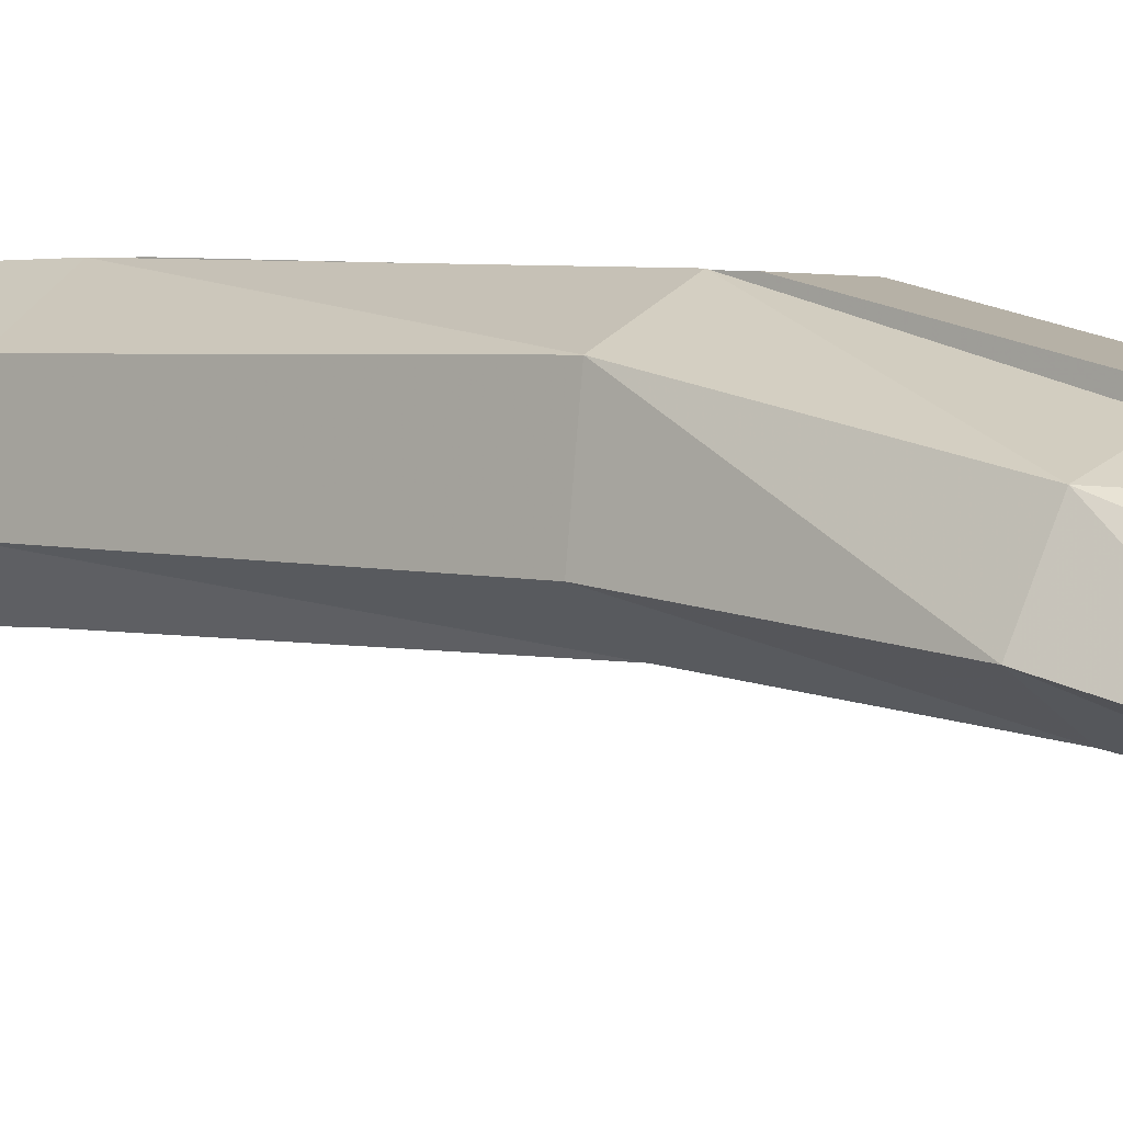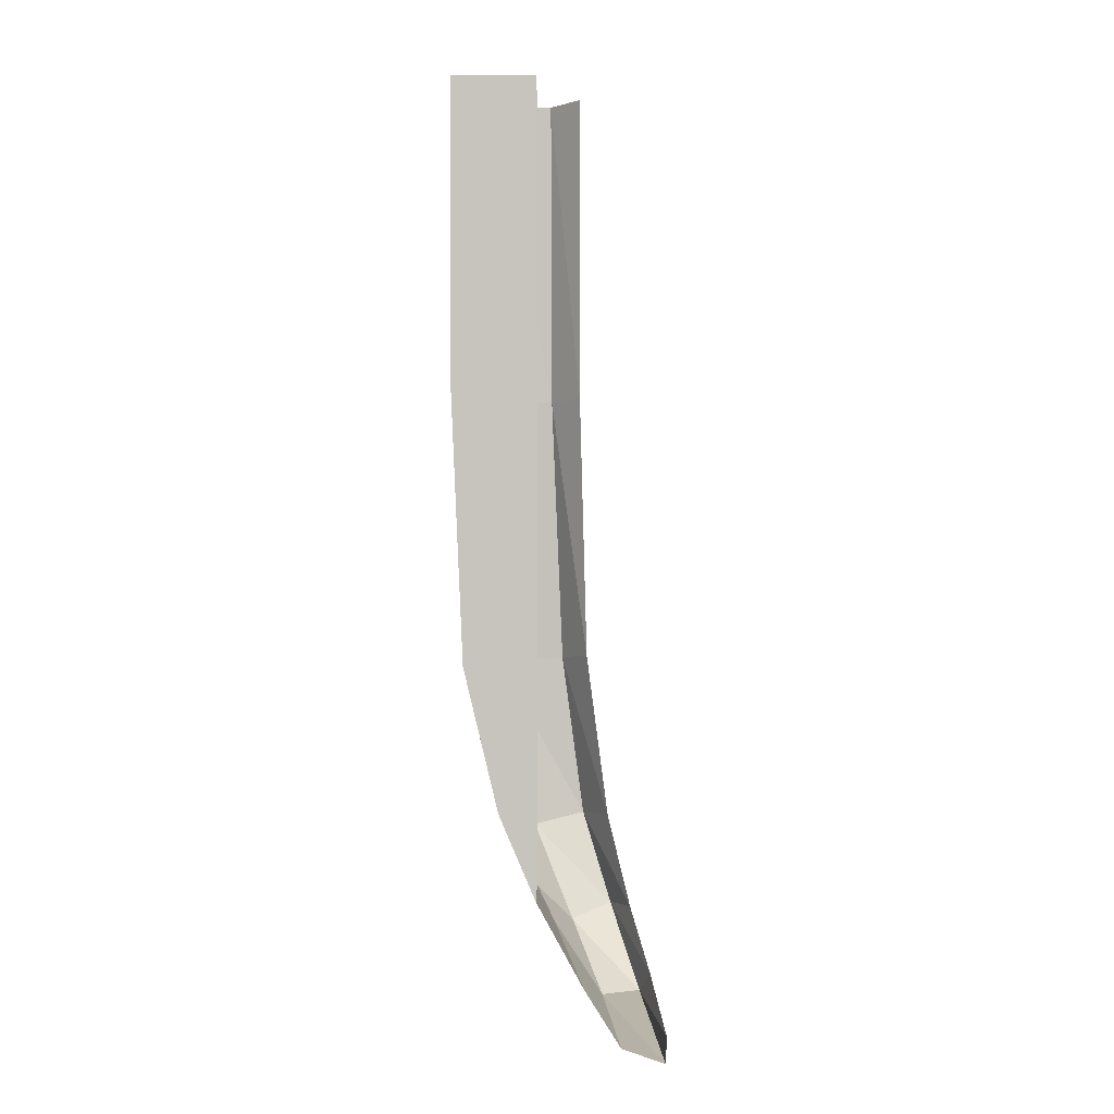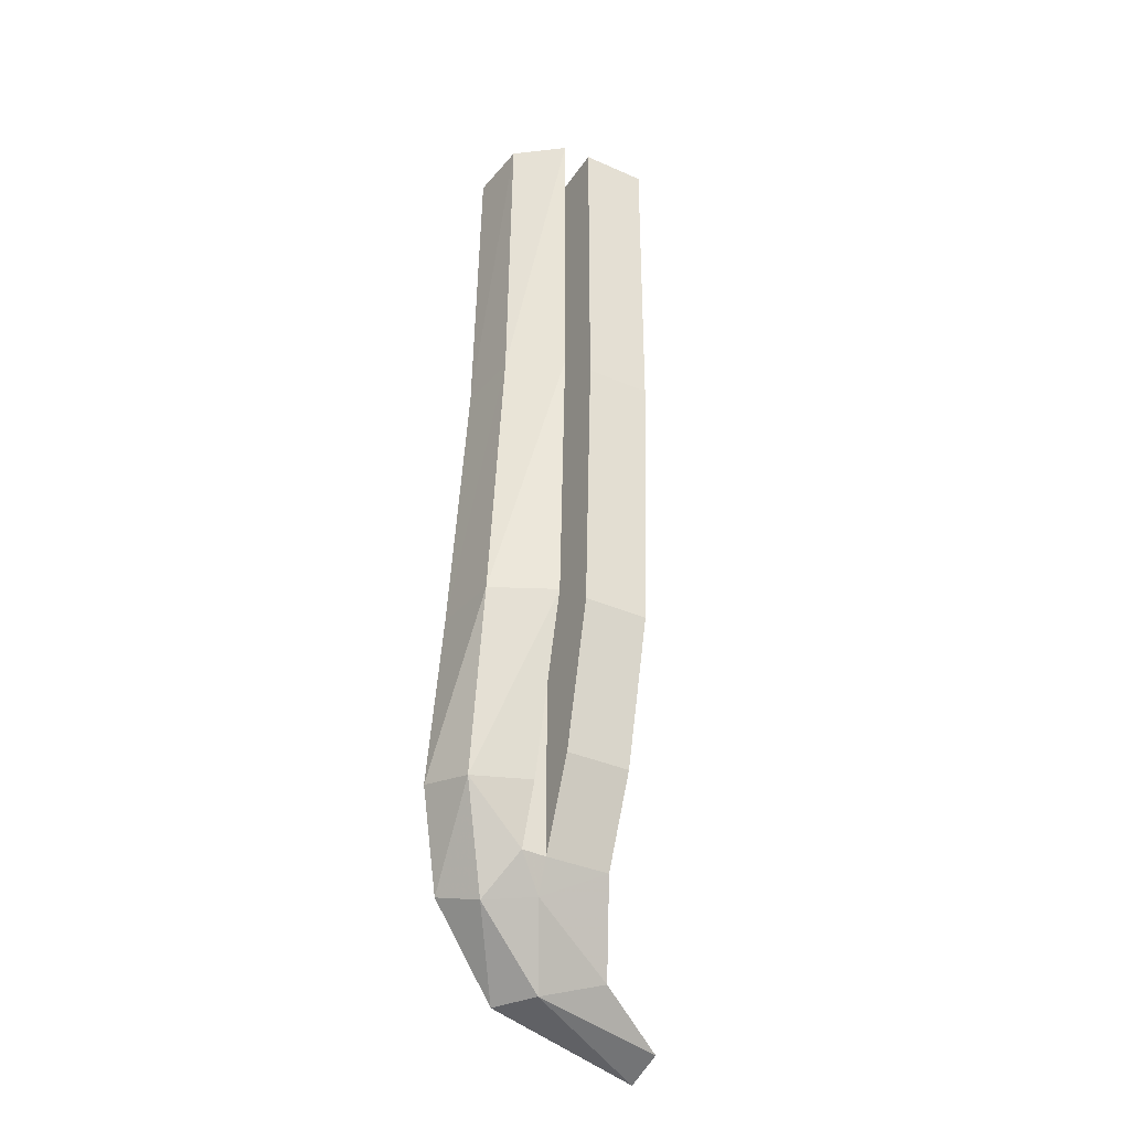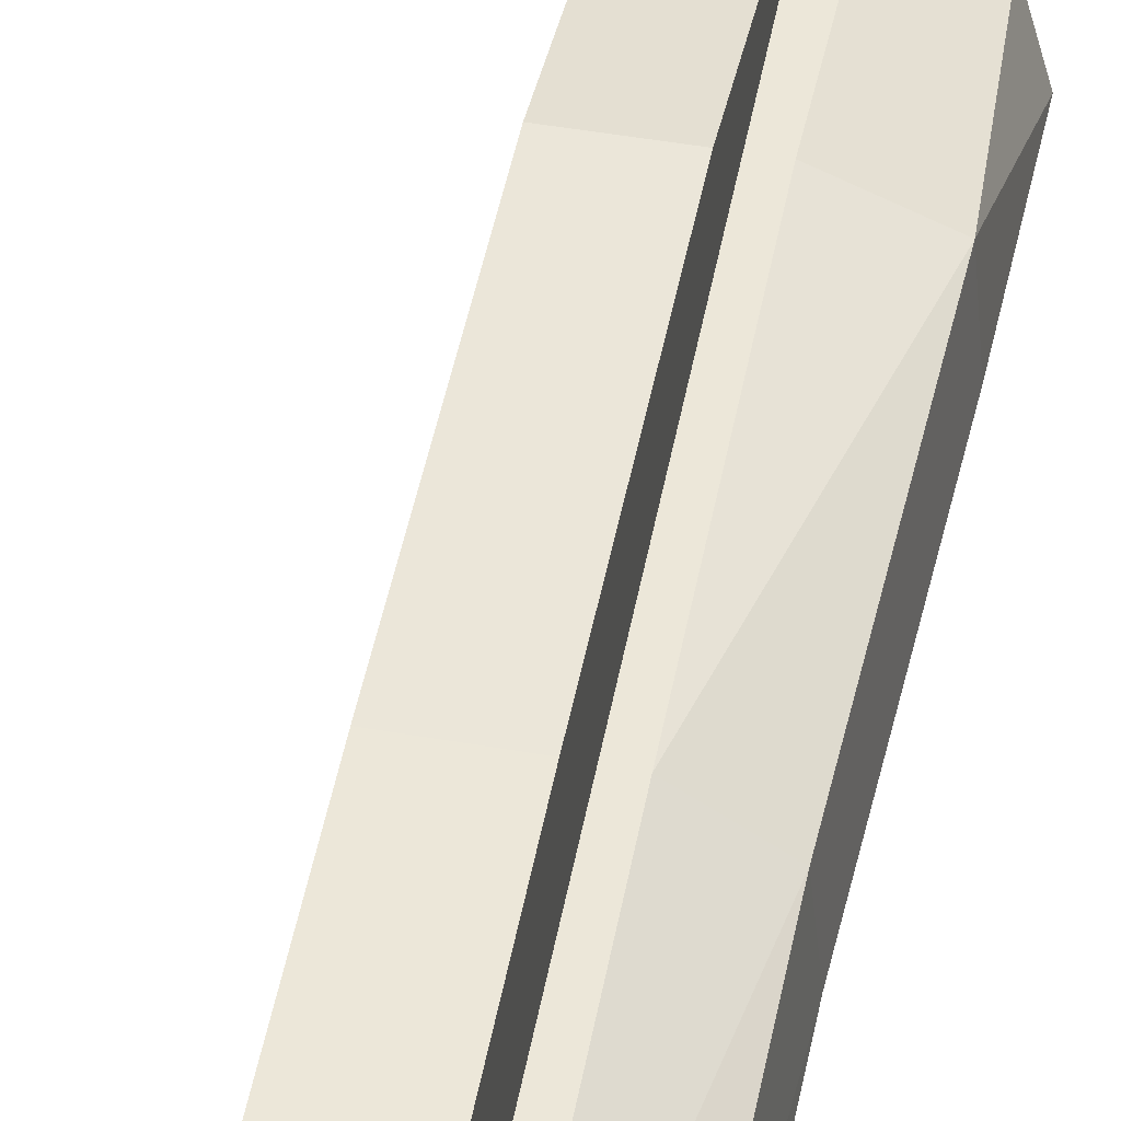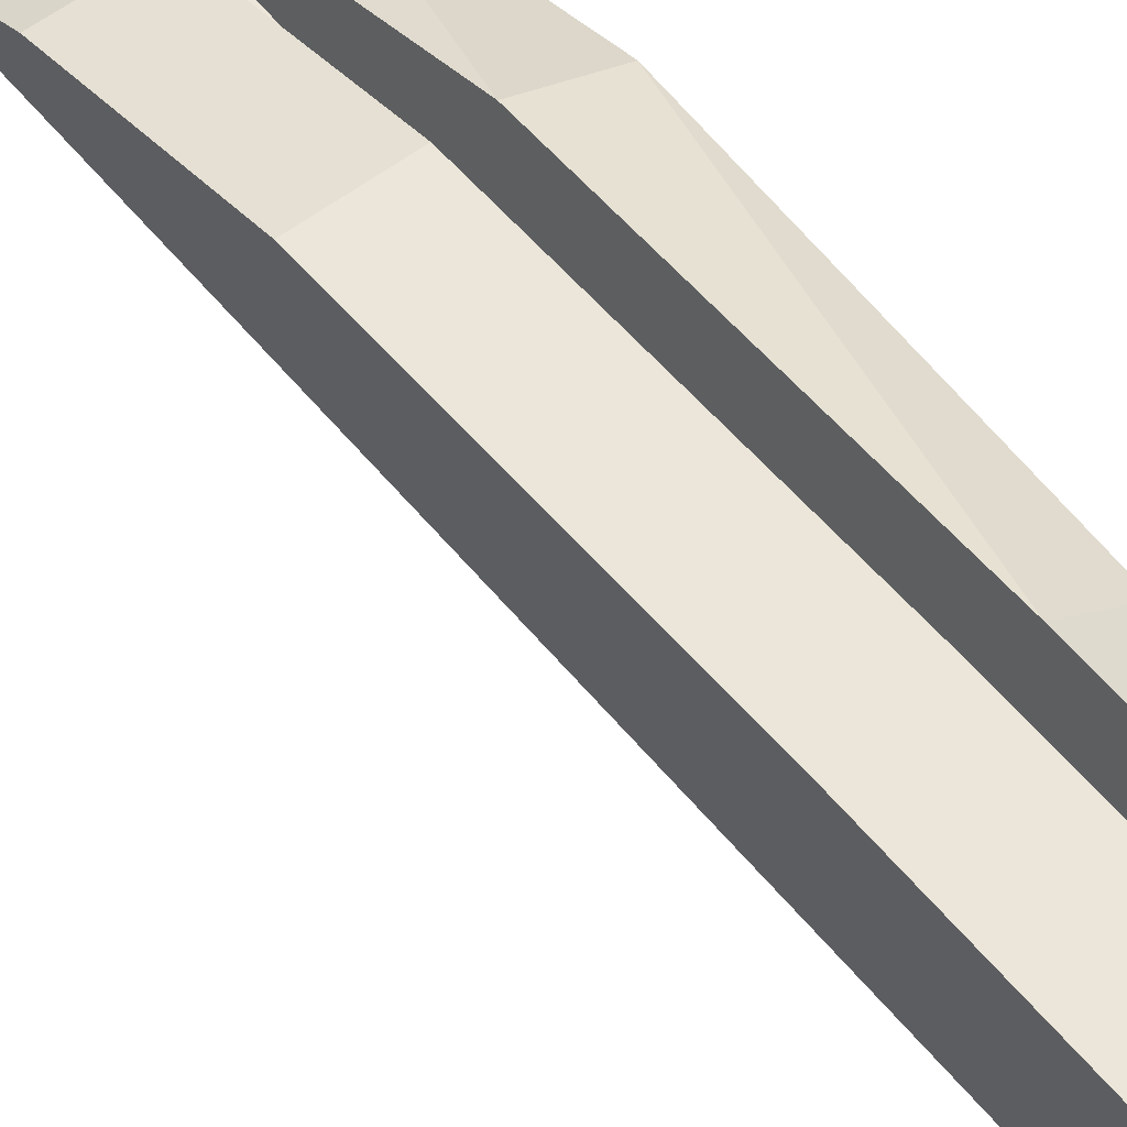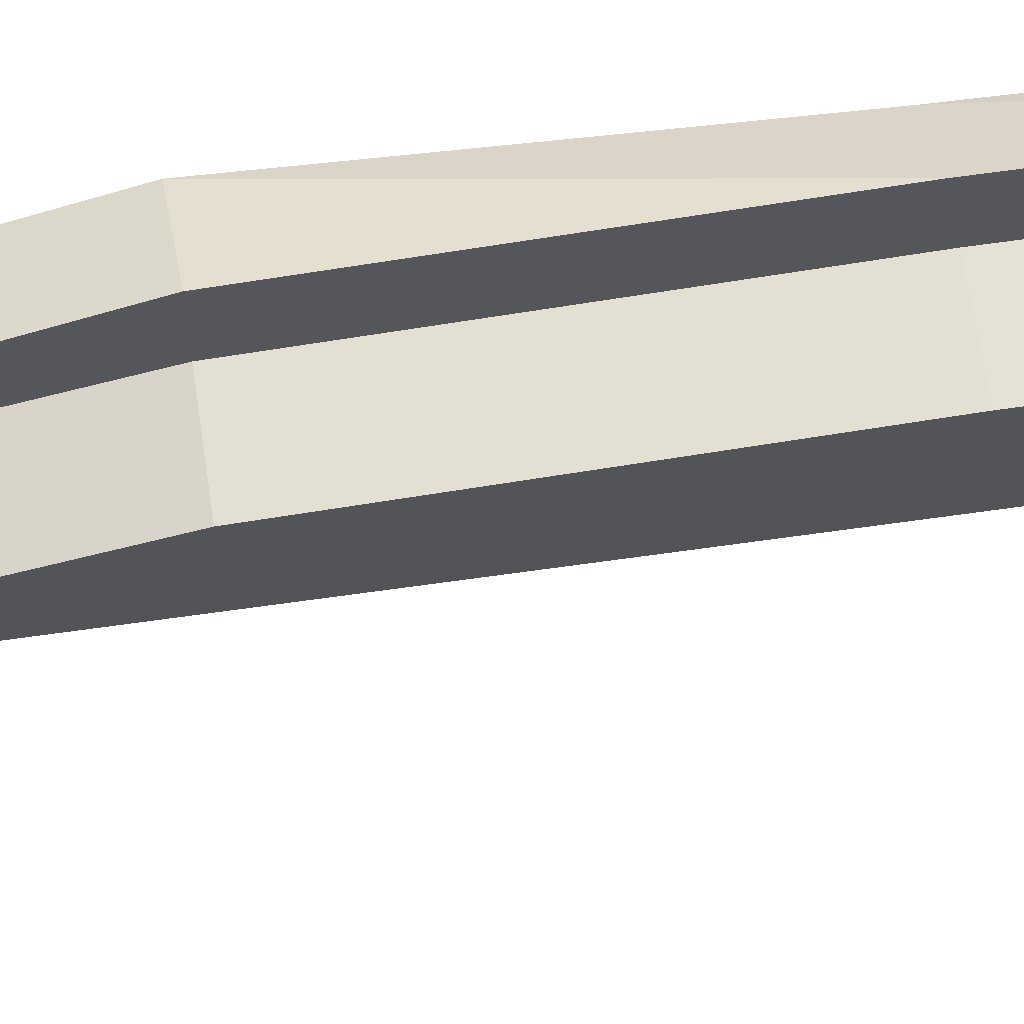
<metadata>
{"format":"obj","ext":"obj","renderer":"f3d","projection":"perspective","resolution":1024,"background":"white","views":[{"elev":0.6,"azim":130.3,"up":"+Y"},{"elev":0.4,"azim":-89.3,"up":"+Z"},{"elev":-36.5,"azim":150.2,"up":"+Z"},{"elev":49.7,"azim":10.8,"up":"+Y"},{"elev":56.1,"azim":-38.5,"up":"+Y"},{"elev":65.1,"azim":-98.2,"up":"+Y"}]}
</metadata>
<code>
v 0.741 0.2905 -0.9722
v 0.7771 0.2747 -1.825
v 0.5884 0.3957 -0.973
v 0.5884 0.3957 -0.973
v 0.7771 0.2747 -1.825
v 0.5866 0.3625 -1.82
v 0.5789 0.2115 -2.365
v 0.5866 0.3625 -1.82
v 0.7529 0.1509 -2.37
v 0.7771 0.2747 -1.825
v 0.7529 0.1509 -2.37
v 0.5866 0.3625 -1.82
v 0.6408 0.02525 -2.662
v 0.575 0.1372 -2.543
v 0.7529 0.1509 -2.37
v 0.7529 0.1509 -2.37
v 0.575 0.1372 -2.543
v 0.5789 0.2115 -2.365
v 0.575 0.1372 -2.543
v 0.6408 0.02525 -2.662
v 0.4914 0.08205 -2.641
v 0.8082 -0.0093 -2.337
v 0.7175 -0.0986 -2.62
v 0.7529 0.1509 -2.37
v 0.7529 0.1509 -2.37
v 0.7175 -0.0986 -2.62
v 0.6408 0.02525 -2.662
v 0.798 0.06 -1.82
v 0.8082 -0.0093 -2.337
v 0.7771 0.2747 -1.825
v 0.7771 0.2747 -1.825
v 0.8082 -0.0093 -2.337
v 0.7529 0.1509 -2.37
v 0.741 0.2905 -0.9722
v 0.7605 0.0947 -0.973
v 0.798 0.06 -1.82
v 0.7771 0.2747 -1.825
v 0.7275 0.2868 0
v 0.744 0.09765 0
v 0.7605 0.0947 -0.973
v 0.741 0.2905 -0.9722
v 0.7275 0.2868 0
v 0.741 0.2905 -0.9722
v 0.5884 0.3957 0
v 0.5884 0.3957 0
v 0.741 0.2905 -0.9722
v 0.5884 0.3957 -0.973
v 0.575 0.1372 -2.543
v 0.4914 0.08205 -2.641
v 0.5 0.1372 -2.546
v 0.3 0.1372 -2.546
v 0.5 0.1372 -2.546
v 0.4914 0.08205 -2.641
v 0.2213 -0.012 -2.799
v 0.4074 -0.0687 -2.854
v 0.6408 0.02525 -2.662
v 0.4899 -0.1873 -2.859
v 0.6408 0.02525 -2.662
v 0.7175 -0.0986 -2.62
v 0.4899 -0.1873 -2.859
v 0.2213 -0.012 -2.799
v 0.4914 0.08205 -2.641
v 0.4074 -0.0687 -2.854
v 0.4074 -0.0687 -2.854
v 0.4914 0.08205 -2.641
v 0.6408 0.02525 -2.662
v 0.4074 -0.0687 -2.854
v 0 -0.1202 -2.92
v 0.2213 -0.012 -2.799
v 0 -0.1202 -2.92
v 0.4074 -0.0687 -2.854
v 0 -0.2496 -2.963
v 0.4899 -0.1873 -2.859
v 0 -0.2496 -2.963
v 0.4074 -0.0687 -2.854
v 0.798 0.06 -1.82
v 0.7605 0.0947 -0.973
v 0.6552 -0.02045 -1.805
v 0.7605 0.0947 -0.973
v 0.6438 0.002 -0.965
v 0.6552 -0.02045 -1.805
v 0.8082 -0.0093 -2.337
v 0.798 0.06 -1.82
v 0.6435 -0.08885 -2.324
v 0.798 0.06 -1.82
v 0.6552 -0.02045 -1.805
v 0.6435 -0.08885 -2.324
v 0.6435 -0.08885 -2.324
v 0.559 -0.1592 -2.605
v 0.8082 -0.0093 -2.337
v 0.8082 -0.0093 -2.337
v 0.559 -0.1592 -2.605
v 0.7175 -0.0986 -2.62
v 0.6332 0.0026 0
v 0.6438 0.002 -0.965
v 0.744 0.09765 0
v 0.744 0.09765 0
v 0.6438 0.002 -0.965
v 0.7605 0.0947 -0.973
v 0.559 -0.1592 -2.605
v 0.394 -0.2181 -2.785
v 0.7175 -0.0986 -2.62
v 0.7175 -0.0986 -2.62
v 0.394 -0.2181 -2.785
v 0.4899 -0.1873 -2.859
v 0.394 -0.2181 -2.785
v 0 -0.2532 -2.884
v 0.4899 -0.1873 -2.859
v 0.4899 -0.1873 -2.859
v 0 -0.2532 -2.884
v 0 -0.2496 -2.963
v 0.3 0.253 -2.275
v 0.3 0.1372 -2.546
v 0.3 0.1372 0
v 0.3 0.3623 -1.82
v 0.3 0.3991 -0.973
v 0.3 0.3623 -1.82
v 0.3 0.1372 0
v 0.3 0.4002 0
v 0.5 0.1372 0
v 0.5 0.1372 -2.546
v 0.5 0.253 -2.275
v 0.5 0.3623 -1.82
v 0.5 0.1372 0
v 0.5 0.3623 -1.82
v 0.5 0.3991 -0.973
v 0.5 0.4002 0
v 0.5 0.1372 -2.546
v 0.3 0.1372 -2.546
v 0.3 0.253 -2.275
v 0.5 0.253 -2.275
v 0.5 0.253 -2.275
v 0.3 0.253 -2.275
v 0.3 0.3623 -1.82
v 0.5 0.3623 -1.82
v 0.5 0.3623 -1.82
v 0.3 0.3623 -1.82
v 0.3 0.3991 -0.973
v 0.5 0.3991 -0.973
v 0.3 0.4002 0
v 0.5 0.4002 0
v 0.5 0.3991 -0.973
v 0.3 0.3991 -0.973
v 0.575 0.1372 0
v 0.5884 0.3957 0
v 0.5884 0.3957 -0.973
v 0.5866 0.3625 -1.82
v 0.575 0.1372 0
v 0.5866 0.3625 -1.82
v 0.5789 0.2115 -2.365
v 0.575 0.1372 -2.543
v 0.575 0.1372 0
v 0.575 0.1372 -2.543
v 0.5 0.1372 -2.546
v 0.5 0.1372 0
g mesh6846954
f 1 2 3
f 4 5 6
f 7 8 9
f 10 11 12
f 13 14 15
f 16 17 18
f 19 20 21
f 22 23 24
f 25 26 27
f 28 29 30
f 31 32 33
f 34 35 36
f 36 37 34
f 38 39 40
f 40 41 38
f 42 43 44
f 45 46 47
f 48 49 50
f 51 52 53
f 53 54 51
f 55 56 57
f 58 59 60
f 61 62 63
f 64 65 66
f 67 68 69
f 70 71 72
f 73 74 75
f 76 77 78
f 79 80 81
f 82 83 84
f 85 86 87
f 88 89 90
f 91 92 93
f 94 95 96
f 97 98 99
f 100 101 102
f 103 104 105
f 106 107 108
f 109 110 111
f 112 113 114
f 114 115 112
f 116 117 118
f 118 119 116
f 120 121 122
f 122 123 120
f 124 125 126
f 126 127 124
f 128 129 130
f 130 131 128
f 132 133 134
f 134 135 132
f 136 137 138
f 138 139 136
f 140 141 142
f 142 143 140
f 144 145 146
f 146 147 144
f 148 149 150
f 150 151 148
f 152 153 154
f 154 155 152

</code>
